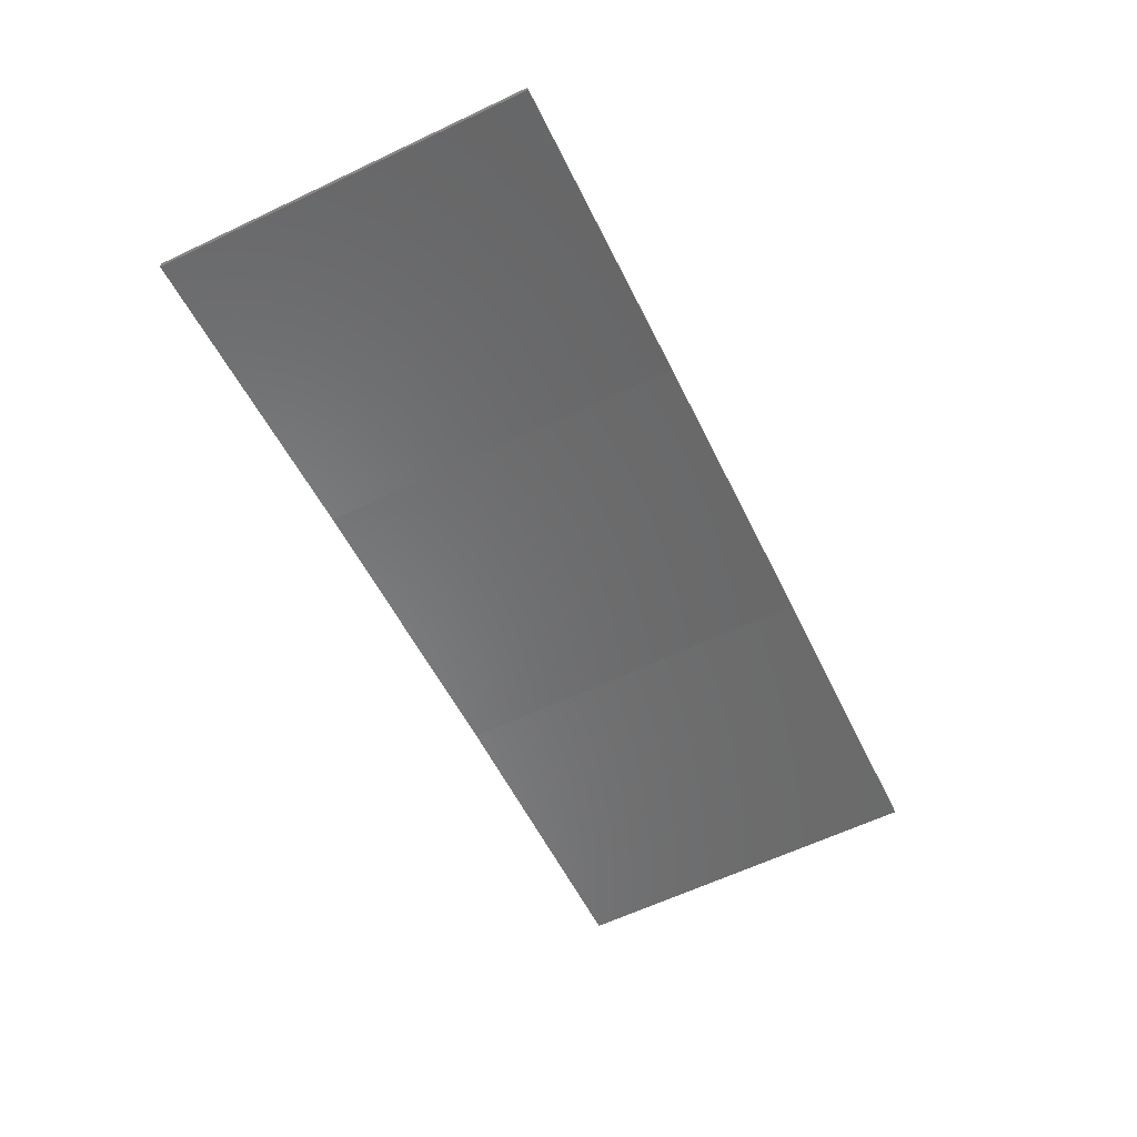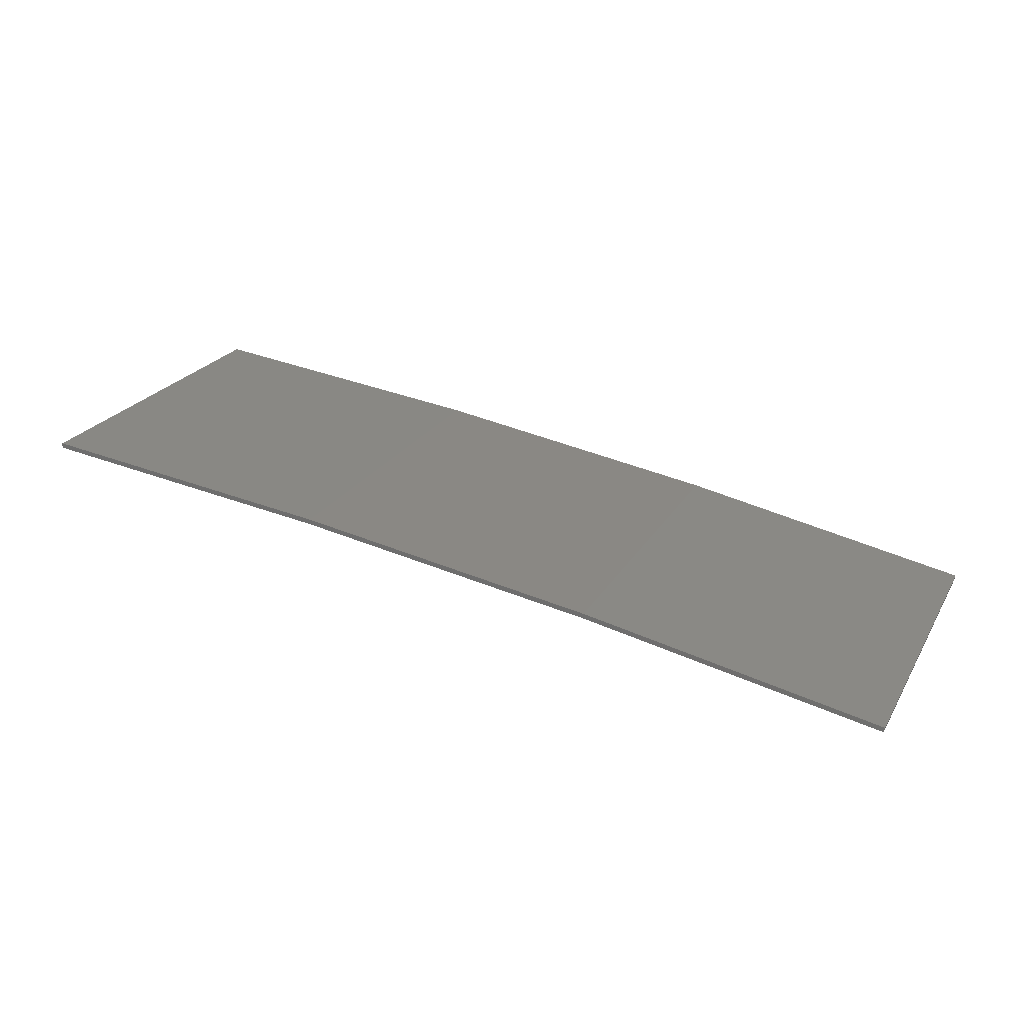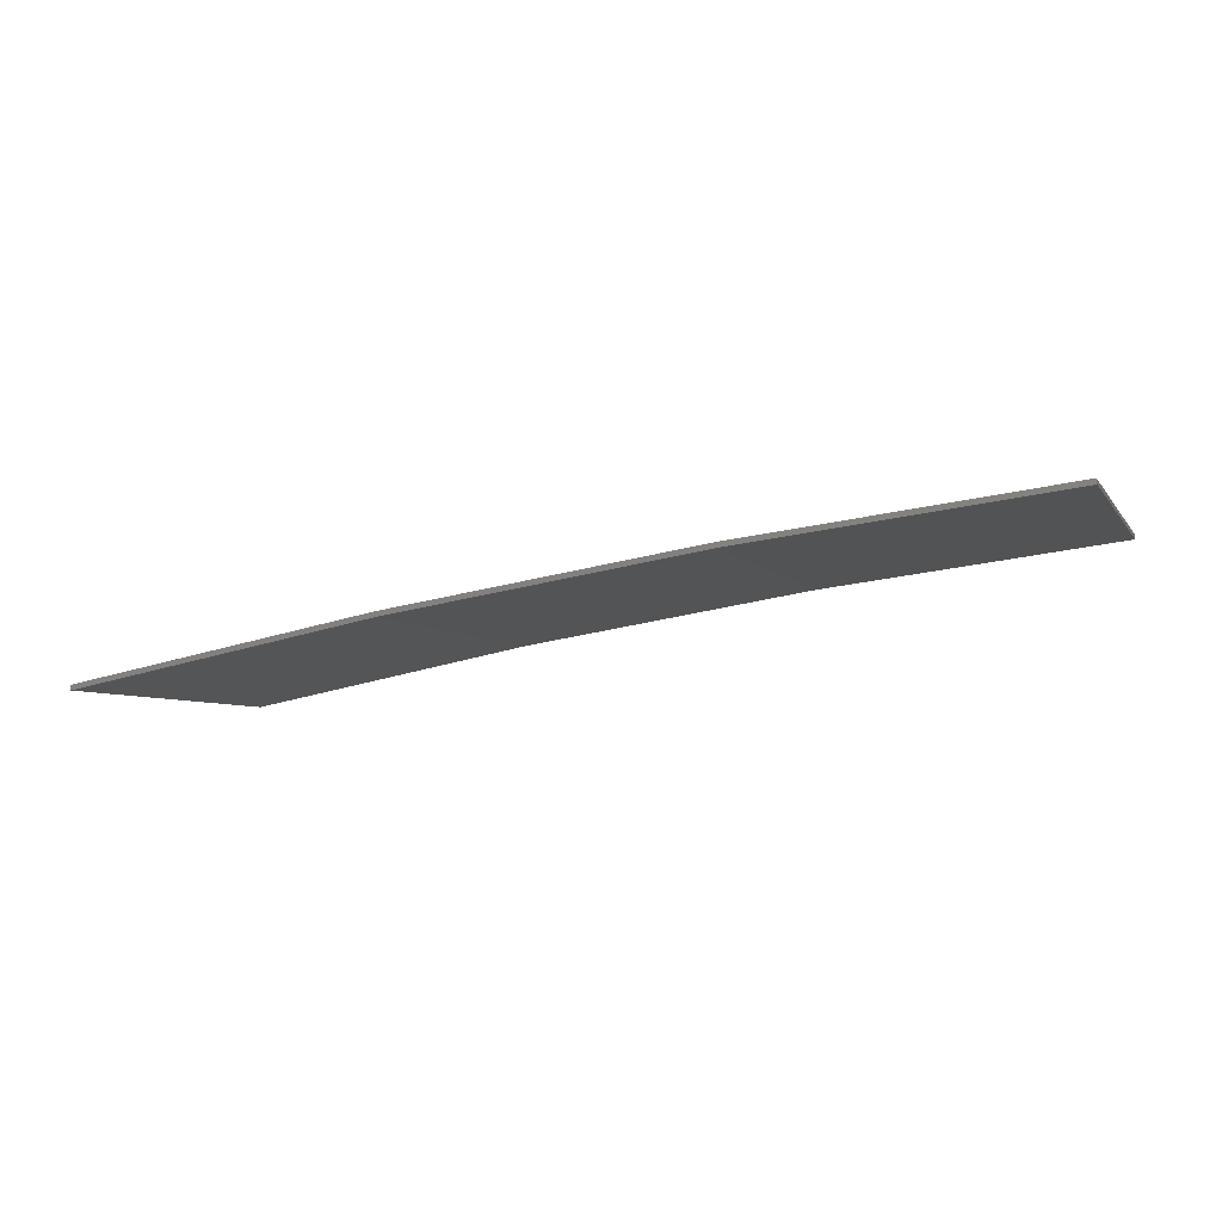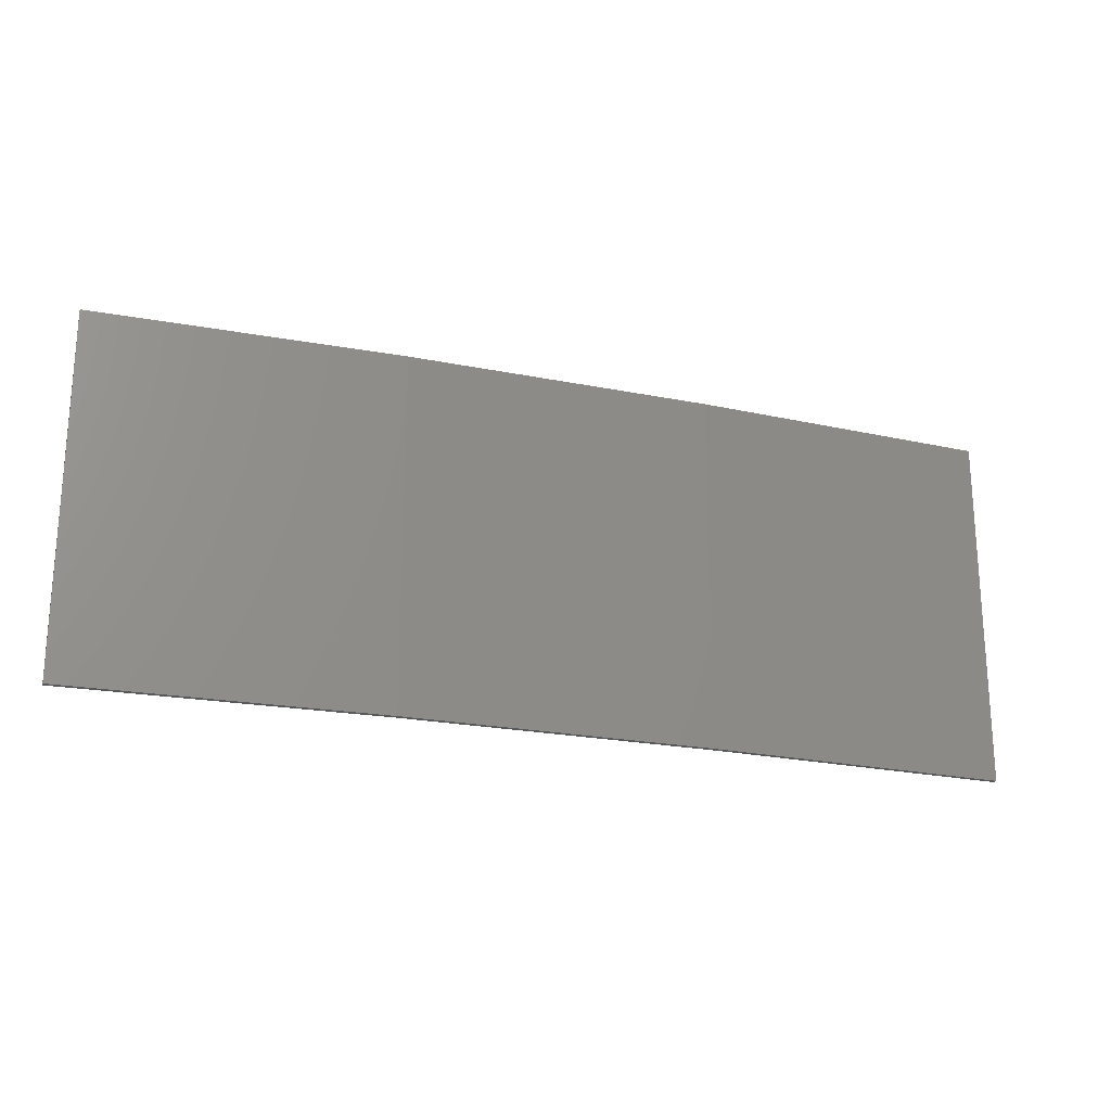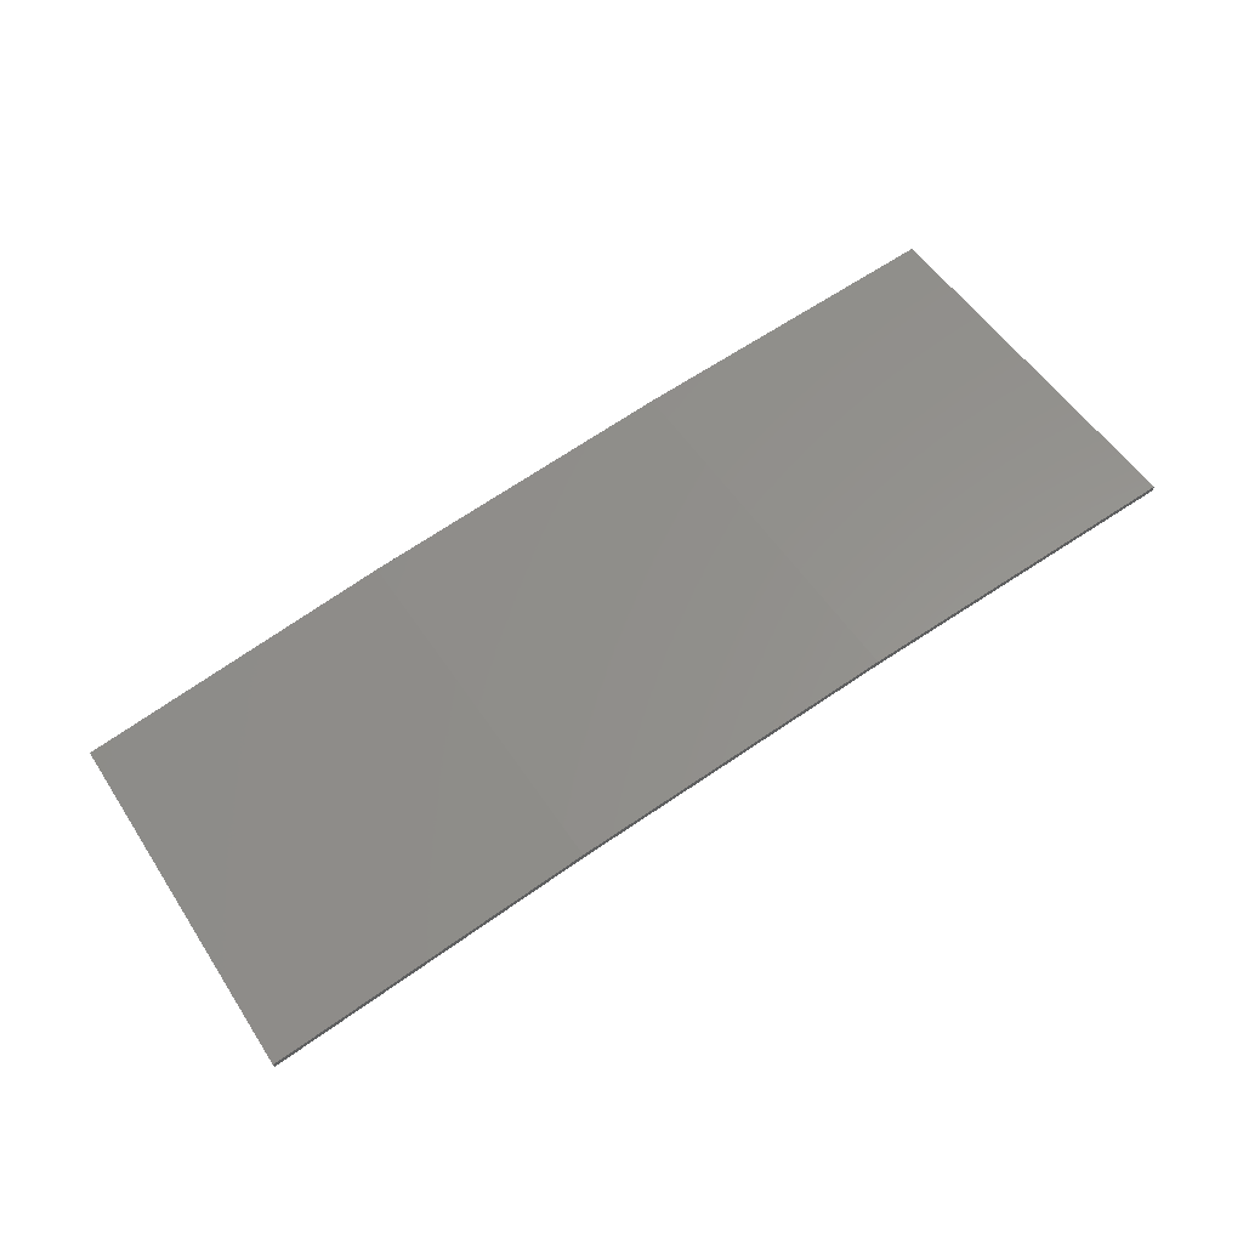
<metadata>
{"format":"stl","ext":"stl","renderer":"f3d","projection":"perspective","resolution":1024,"background":"white","views":[{"elev":-63.2,"azim":115.5,"up":"+Y"},{"elev":23.4,"azim":23.4,"up":"+Y"},{"elev":-5.2,"azim":-161.4,"up":"+Y"},{"elev":-21.8,"azim":151.5,"up":"+Z"},{"elev":54.5,"azim":147.2,"up":"+Y"}]}
</metadata>
<code>
# stl→obj: 16 verts, 28 faces
v 9.877 3.851 72.84
v 9.877 3.851 76.41
v 12.92 3.477 76.41
v 12.92 3.477 72.84
v 15.95 2.999 76.41
v 15.95 2.999 72.84
v 18.96 2.419 76.41
v 18.96 2.419 72.84
v 18.95 2.37 72.84
v 18.95 2.37 76.41
v 9.872 3.801 76.41
v 9.872 3.801 72.84
v 12.91 3.427 76.41
v 12.91 3.427 72.84
v 15.94 2.95 76.41
v 15.94 2.95 72.84
f 1 2 3
f 4 3 5
f 4 1 3
f 6 5 7
f 6 4 5
f 8 6 7
f 9 8 7
f 9 7 10
f 11 12 13
f 13 14 15
f 12 14 13
f 15 16 10
f 14 16 15
f 16 9 10
f 1 12 11
f 1 11 2
f 16 6 9
f 9 6 8
f 14 4 16
f 16 4 6
f 12 1 14
f 14 1 4
f 5 15 10
f 5 10 7
f 3 13 15
f 3 15 5
f 2 11 13
f 2 13 3

</code>
